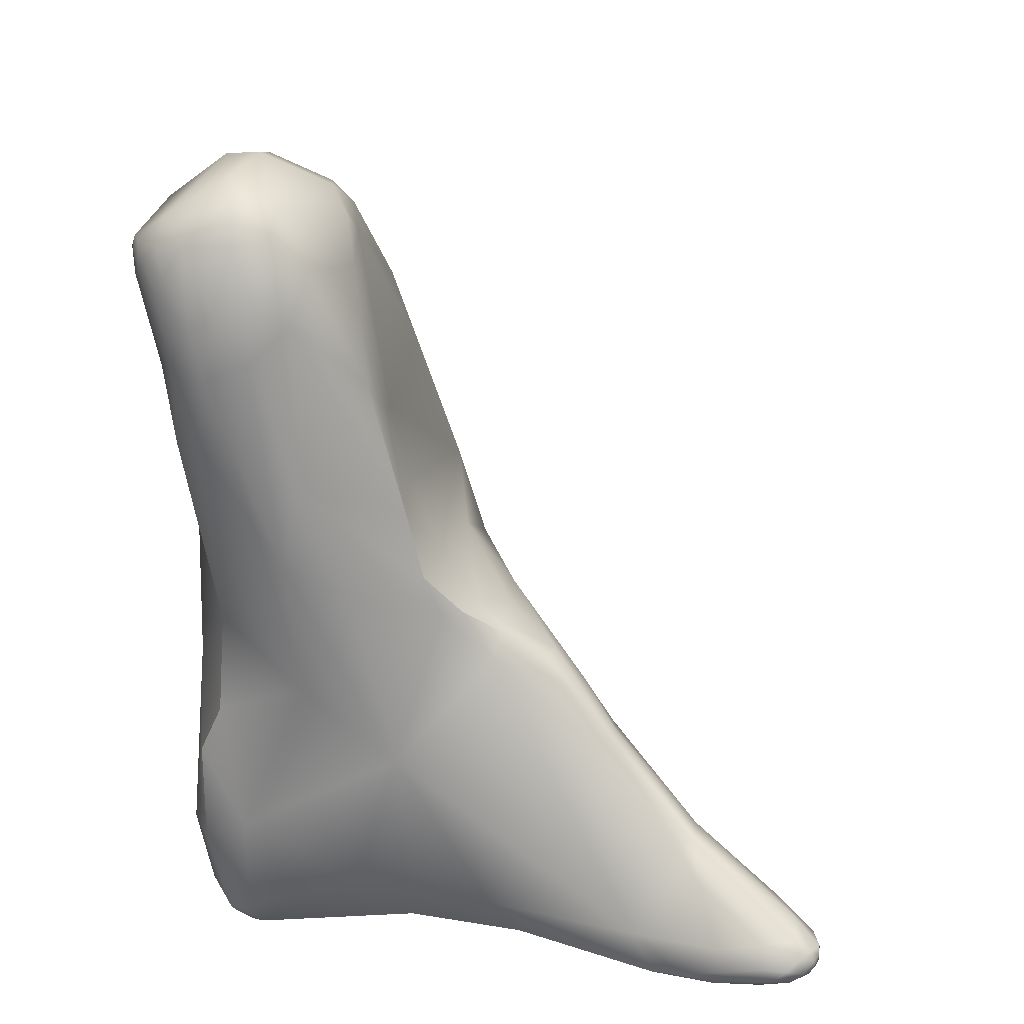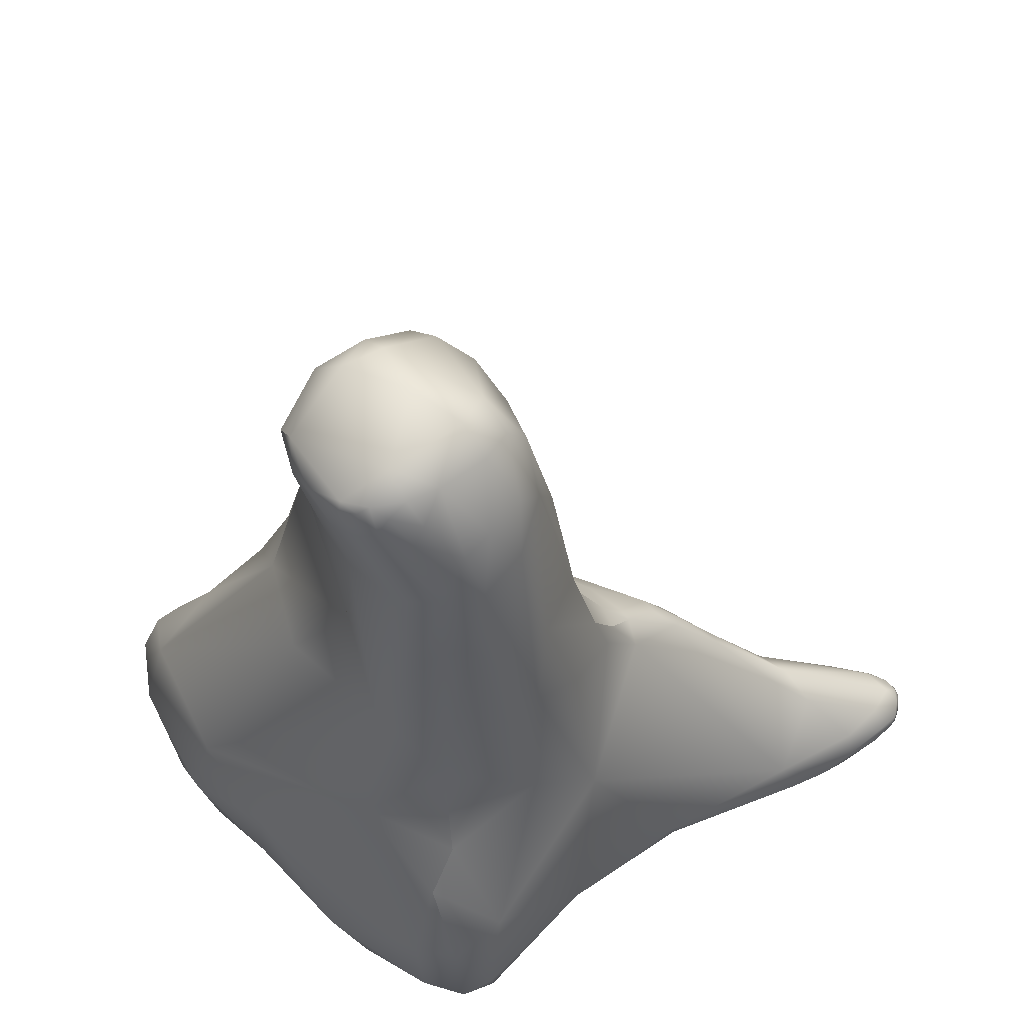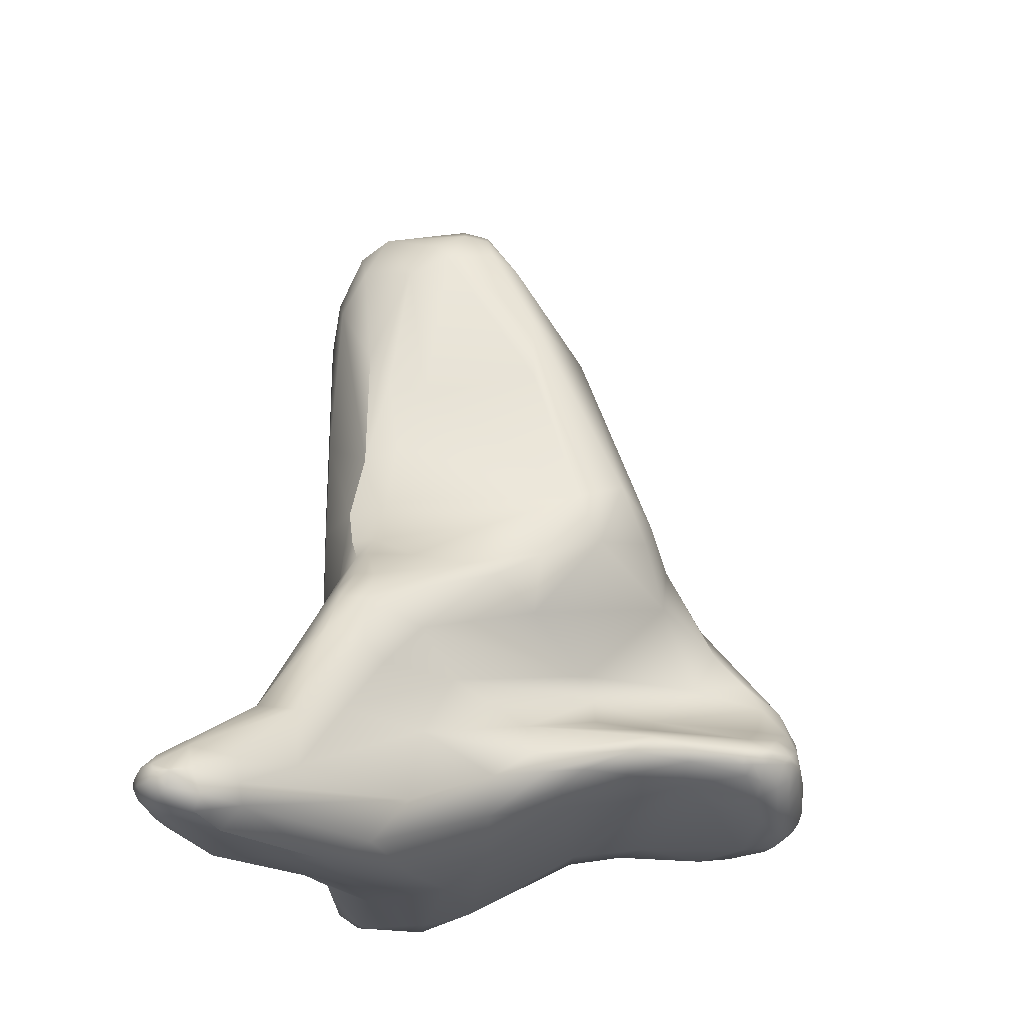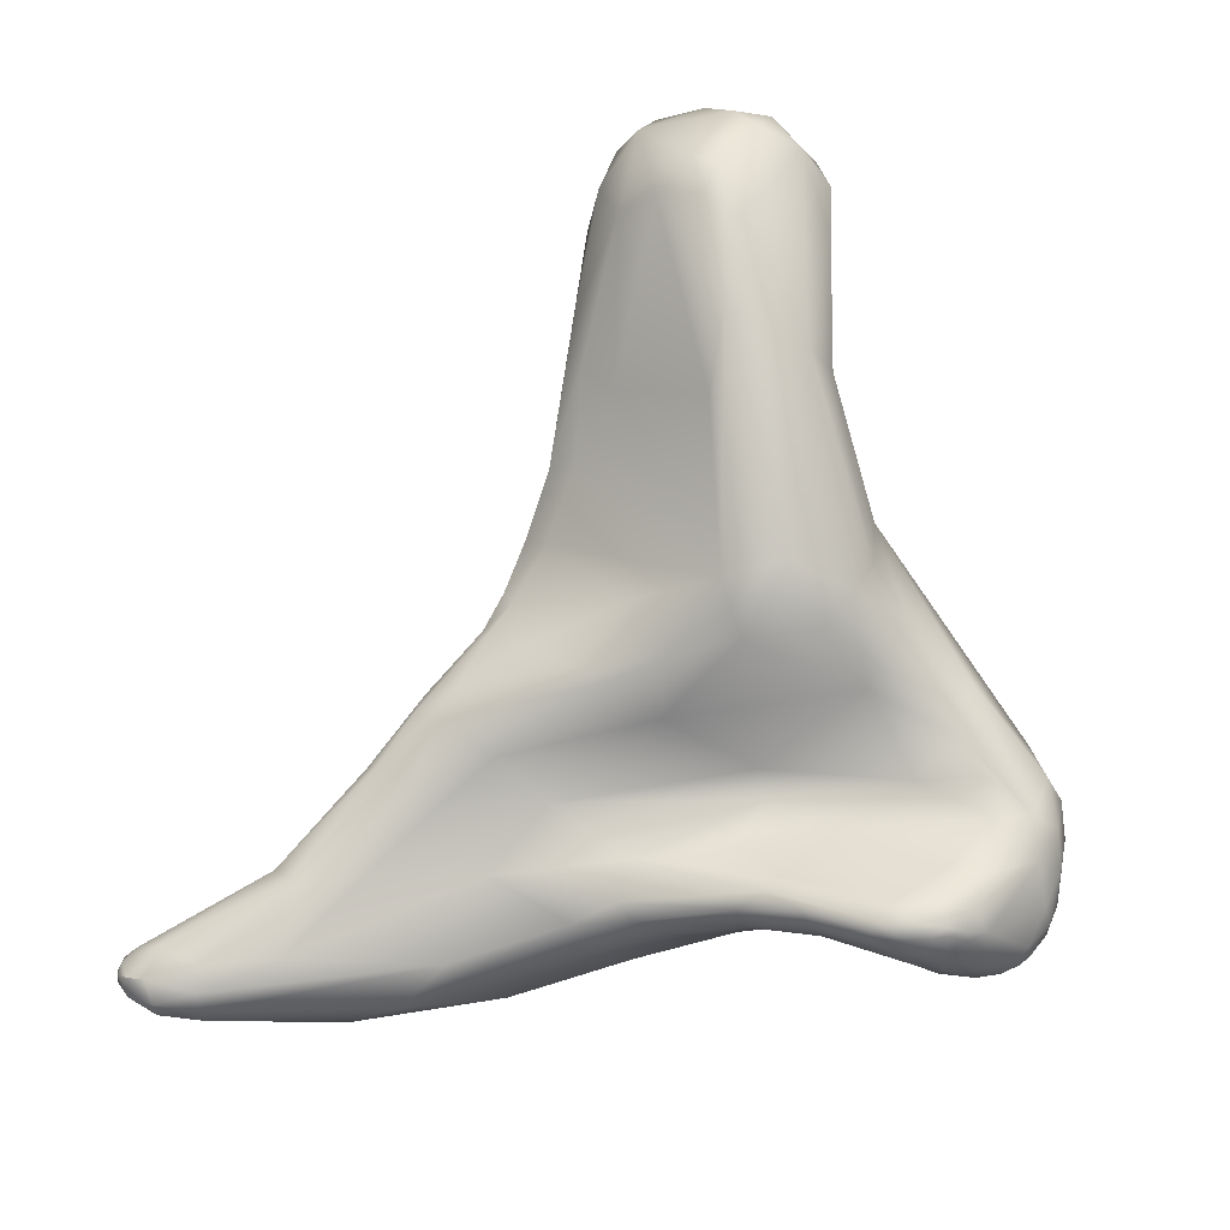
<metadata>
{"format":"obj","ext":"obj","renderer":"f3d","projection":"perspective","resolution":1024,"background":"white","views":[{"elev":28.2,"azim":-76.9,"up":"+Z"},{"elev":44.7,"azim":-128.6,"up":"+Z"},{"elev":-15.5,"azim":11.0,"up":"+Z"},{"elev":16.7,"azim":50.9,"up":"+Z"}]}
</metadata>
<code>
v 1.777 -96.72 1404
v 1.609 -96.9 1404
v 1.649 -96.54 1404
v 1.947 -96.25 1404
v 1.501 -96.79 1404
v 1.893 -96.12 1405
v 1.54 -96.37 1405
v 1.411 -96.84 1405
v 1.778 -96.29 1406
v 1.753 -96.53 1406
v 2.99 -96.07 1404
v 2.284 -96.37 1404
v 2.469 -96.64 1403
v 1.962 -97.16 1404
v 2.676 -96.04 1404
v 2.969 -95.81 1404
v 1.523 -97.95 1404
v 2.537 -96.08 1406
v 1.611 -97.45 1407
v 1.9 -96.57 1407
v 2.42 -96.18 1408
v 1.488 -97.37 1408
v 2.756 -96.17 1409
v 1.777 -96.28 1409
v 1.497 -96.61 1409
v 2.542 -96.08 1410
v 1.575 -96.36 1410
v 1.911 -96.13 1410
v 1.426 -96.72 1410
v 2.63 -95.77 1411
v 1.906 -95.97 1411
v 2.048 -95.88 1411
v 2.389 -95.84 1411
v 1.707 -96.2 1411
v 1.502 -96.58 1410
v 1.491 -96.83 1411
v 1.462 -97.15 1410
v 2.051 -95.88 1411
v 1.855 -96.05 1411
v 1.986 -95.96 1411
v 2.216 -95.8 1411
v 2.231 -95.83 1411
v 2.035 -96.21 1411
v 1.687 -96.29 1411
v 1.804 -96.21 1411
v 1.718 -96.49 1411
v 3.031 -96.73 1404
v 2.649 -97.18 1404
v 3.965 -95.66 1405
v 4.029 -96.01 1404
v 1.895 -98.44 1404
v 4.757 -95.38 1405
v 4.518 -95.46 1406
v 3.818 -95.58 1405
v 1.756 -98.36 1406
v 3.623 -96.07 1408
v 1.666 -97.99 1408
v 1.563 -97.54 1409
v 2.95 -96.13 1410
v 2.998 -95.87 1411
v 3.322 -95.98 1411
v 1.555 -97.21 1411
v 1.67 -97.5 1410
v 3.028 -95.89 1411
v 1.71 -96.96 1411
v 1.939 -96.91 1411
v 2.138 -97.27 1411
v 1.836 -97.29 1411
v 1.954 -97.59 1411
v 2.421 -96.74 1412
v 3.083 -98.17 1404
v 2.308 -98.34 1404
v 5.426 -95.59 1405
v 4.722 -95.59 1405
v 4.602 -96.05 1404
v 5.194 -95.84 1404
v 4.185 -96.64 1404
v 1.802 -99.61 1404
v 1.588 -99.35 1404
v 2.091 -98.75 1407
v 2.095 -98.59 1408
v 2.2 -98.38 1408
v 2.545 -98.34 1409
v 2.409 -98.17 1409
v 3.518 -96.26 1410
v 2.155 -98.06 1410
v 3.711 -96.34 1411
v 2.548 -97.85 1411
v 3.054 -96.48 1412
v 3.424 -96.44 1411
v 3.241 -96.85 1412
v 2.955 -96.85 1412
v 2.56 -99.68 1404
v 5.816 -96.09 1404
v 5.514 -96.26 1404
v 4.942 -96.49 1404
v 1.428 -100.9 1404
v 5.863 -95.54 1405
v 5.778 -95.71 1406
v 2.221 -98.93 1407
v 2.193 -99.24 1407
v 2.487 -99.03 1407
v 2.366 -99.28 1407
v 2.496 -99.29 1407
v 4.45 -96.42 1408
v 2.517 -98.66 1408
v 4.068 -96.61 1409
v 2.788 -98.09 1409
v 3.708 -97.44 1411
v 3.358 -97.41 1411
v 3.446 -97.59 1411
v 2.976 -97.77 1411
v 2.83 -97.72 1411
v 3.107 -97.5 1411
v 6.228 -96.34 1404
v 3.041 -99.55 1404
v 6.389 -95.98 1405
v 6.54 -96.21 1405
v 6.573 -96.12 1405
v 6.04 -96.07 1404
v 6.12 -95.93 1405
v 6.362 -96.17 1404
v 6.45 -96.35 1404
v 6.01 -96.7 1404
v 4.937 -97.95 1405
v 4.405 -98.49 1405
v 3.622 -98.53 1404
v 3.772 -99.31 1404
v 1.419 -101.1 1404
v 1.284 -101.4 1404
v 1.612 -101.3 1404
v 1.266 -101.7 1404
v 1.212 -101.7 1404
v 1.19 -102.1 1404
v 6.376 -95.84 1405
v 6.581 -96.1 1405
v 1.282 -101.7 1404
v 1.689 -101.4 1405
v 1.182 -102.2 1404
v 6.258 -95.78 1406
v 6.264 -95.97 1406
v 6.516 -96.09 1406
v 6.083 -96.57 1406
v 5.584 -96.93 1406
v 5.193 -97.54 1406
v 4.599 -97.83 1406
v 3.419 -99.36 1406
v 3.227 -99.89 1405
v 1.901 -101.1 1405
v 5.782 -96.65 1406
v 4.518 -97.84 1406
v 4.109 -98.63 1407
v 3.181 -99.74 1406
v 2.134 -100.1 1406
v 2.384 -100.5 1406
v 2.229 -100.5 1406
v 5.592 -96.28 1407
v 5.295 -97.29 1407
v 3.519 -99.16 1407
v 2.679 -99.77 1407
v 2.339 -99.92 1407
v 2.479 -99.75 1407
v 2.43 -100.1 1406
v 2.694 -100.1 1406
v 5.272 -96.78 1407
v 5.033 -96.99 1408
v 5.191 -97.37 1408
v 3.647 -98.63 1408
v 2.964 -99.24 1407
v 4.399 -97.22 1410
v 4.007 -98.03 1409
v 3.95 -97.81 1410
v 2.541 -101 1404
v 6.653 -96.3 1405
v 6.362 -96.58 1404
v 6.559 -96.56 1404
v 6.621 -96.47 1405
v 6.521 -96.74 1404
v 6.617 -96.64 1405
v 6.674 -96.59 1405
v 6.415 -96.96 1404
v 6.293 -97.3 1405
v 6.574 -97.11 1405
v 5.799 -97.55 1405
v 5.532 -98 1405
v 3.21 -100.4 1404
v 2.929 -100.7 1404
v 1.929 -102.1 1404
v 1.329 -102.1 1404
v 1.221 -102.3 1404
v 1.329 -102.4 1404
v 1.541 -102.4 1404
v 1.49 -102.6 1404
v 6.683 -96.39 1405
v 6.624 -96.45 1405
v 6.576 -96.93 1405
v 6.275 -97.22 1405
v 5.292 -98.25 1405
v 5.29 -98.44 1405
v 5.047 -98.49 1405
v 5.119 -98.62 1405
v 4.413 -98.86 1405
v 4.303 -99.09 1405
v 4.168 -99.17 1405
v 4.66 -98.86 1405
v 3.846 -99.45 1405
v 2.488 -101.6 1405
v 1.188 -102.3 1404
v 1.211 -102.4 1404
v 1.313 -102.2 1405
v 1.216 -102.4 1404
v 1.302 -102.6 1404
v 1.313 -102.5 1404
v 1.439 -102.5 1405
v 1.427 -102.7 1404
v 1.412 -102.6 1404
v 1.448 -102.6 1404
v 1.498 -102.7 1404
v 1.708 -102.4 1405
v 6.452 -96.36 1406
v 6.287 -96.69 1406
v 4.688 -98.25 1405
v 4.076 -98.96 1405
v 2.684 -100.8 1405
v 1.991 -101.3 1405
v 2.354 -101.3 1405
v 2.914 -100.2 1406
v 2.739 -100.4 1406
v 4.205 -98.68 1407
v 3.795 -99.02 1407
v 5.175 -97.75 1407
v 4.765 -98.29 1407
v 4.534 -98.32 1408
v 4.956 -97.95 1408
v 6.687 -97.13 1405
v 6.47 -97.35 1405
v 6.281 -97.65 1405
v 6.594 -97.37 1405
v 6.497 -97.62 1405
v 6.621 -97.53 1405
v 6.349 -97.82 1405
v 6.202 -97.94 1405
v 2.157 -102.2 1404
v 2.148 -102.3 1404
v 1.808 -102.5 1404
v 1.613 -102.7 1404
v 1.889 -102.6 1404
v 6.722 -97.16 1405
v 6.699 -97.39 1405
v 6.687 -97.29 1405
v 6.708 -97.42 1405
v 6.504 -97.56 1405
v 6.656 -97.57 1405
v 6.572 -97.71 1405
v 6.64 -97.59 1405
v 6.475 -97.84 1405
v 6.442 -97.83 1405
v 6.282 -97.98 1405
v 6.182 -98.04 1405
v 6.035 -98.13 1405
v 6.221 -97.83 1405
v 6.417 -97.89 1405
v 6.353 -97.96 1405
v 6.202 -98.06 1405
v 6.228 -98.02 1405
v 5.65 -98.27 1405
v 5.639 -98.33 1405
v 2.086 -102.2 1405
v 1.629 -102.7 1404
v 1.806 -102.6 1404
v 1.649 -96.54 1404
v 1.778 -96.29 1406
v 1.753 -96.53 1406
v 1.895 -98.44 1404
v 3.322 -95.98 1411
v 1.802 -99.61 1404
v 2.095 -98.59 1408
v 2.2 -98.38 1408
v 3.711 -96.34 1411
v 2.221 -98.93 1407
v 4.068 -96.61 1409
v 1.419 -101.1 1404
v 1.929 -102.1 1404
v 1.629 -102.7 1404
g grp1
f 12 4 15
f 15 4 16
f 4 12 3
f 12 13 1
f 3 12 1
f 2 271 1
f 1 13 14
f 14 2 1
f 2 5 271
f 7 271 5
f 7 5 8
f 16 4 6
f 271 7 4
f 4 7 6
f 6 7 9
f 7 8 272
f 10 8 19
f 272 8 10
f 9 18 6
f 273 18 9
f 27 24 25
f 11 50 47
f 11 49 50
f 15 11 12
f 11 13 12
f 47 48 13
f 47 13 11
f 13 48 14
f 48 72 14
f 51 2 14
f 72 51 14
f 2 274 17
f 15 16 11
f 11 16 49
f 17 5 2
f 5 17 8
f 54 49 16
f 54 16 6
f 17 55 8
f 6 18 54
f 8 55 19
f 21 53 18
f 273 20 18
f 10 19 20
f 22 19 55
f 18 20 21
f 20 19 25
f 19 22 25
f 26 23 21
f 21 20 24
f 28 21 24
f 20 25 24
f 24 27 28
f 21 28 26
f 60 59 26
f 29 27 25
f 22 29 25
f 22 37 29
f 58 37 22
f 30 60 33
f 31 27 34
f 32 27 31
f 33 28 32
f 28 27 32
f 33 32 41
f 41 32 38
f 32 31 38
f 30 33 41
f 33 60 26
f 26 28 33
f 29 35 27
f 27 35 34
f 34 35 44
f 35 29 36
f 36 29 37
f 37 58 63
f 36 37 62
f 62 37 63
f 64 30 42
f 43 64 42
f 42 41 38
f 31 34 39
f 34 44 39
f 42 38 40
f 40 38 31
f 31 39 40
f 42 40 43
f 42 30 41
f 45 40 39
f 70 43 66
f 44 35 46
f 36 46 35
f 44 45 39
f 44 46 45
f 45 43 40
f 45 46 43
f 43 46 66
f 66 46 65
f 36 62 65
f 46 36 65
f 48 47 71
f 72 48 71
f 72 78 51
f 74 50 49
f 77 50 75
f 50 74 75
f 77 47 50
f 276 17 274
f 17 276 79
f 52 74 49
f 54 52 49
f 55 17 79
f 52 54 53
f 56 53 21
f 54 18 53
f 21 23 56
f 57 22 55
f 23 105 56
f 58 22 57
f 23 26 59
f 59 85 23
f 82 63 58
f 64 60 30
f 85 59 60
f 61 60 64
f 85 60 61
f 90 87 275
f 64 90 275
f 61 279 85
f 68 62 63
f 86 69 63
f 69 68 63
f 88 69 86
f 64 43 89
f 70 89 43
f 90 64 89
f 65 68 66
f 67 66 68
f 62 68 65
f 69 67 68
f 70 66 67
f 47 127 71
f 71 93 72
f 72 93 78
f 52 73 74
f 76 75 74
f 95 75 76
f 96 77 75
f 47 77 127
f 97 55 79
f 56 105 99
f 57 55 80
f 81 57 80
f 55 101 80
f 100 81 80
f 81 58 57
f 81 82 58
f 106 278 277
f 106 83 278
f 107 105 23
f 83 84 278
f 233 83 106
f 84 108 88
f 83 108 84
f 82 86 63
f 278 84 86
f 84 88 86
f 107 23 85
f 107 85 279
f 108 112 88
f 88 67 69
f 90 89 91
f 90 91 109
f 90 109 170
f 114 91 92
f 67 92 70
f 67 114 92
f 89 70 92
f 91 89 92
f 127 116 71
f 71 116 93
f 131 78 93
f 94 95 76
f 73 76 74
f 121 73 98
f 94 76 73
f 120 73 121
f 117 121 98
f 96 75 95
f 95 124 96
f 185 77 96
f 77 185 125
f 125 126 77
f 79 276 129
f 129 97 79
f 129 130 97
f 130 133 97
f 98 73 52
f 52 53 98
f 117 98 135
f 53 56 99
f 99 98 53
f 140 98 99
f 140 135 98
f 97 101 55
f 101 161 103
f 105 157 99
f 105 165 157
f 280 106 277
f 80 101 100
f 106 280 102
f 280 103 102
f 103 100 101
f 102 103 104
f 102 104 169
f 165 105 166
f 166 105 281
f 108 83 233
f 281 87 170
f 170 87 90
f 172 170 109
f 91 110 109
f 91 114 110
f 110 114 111
f 111 109 110
f 113 88 112
f 88 113 67
f 67 113 114
f 111 114 112
f 113 112 114
f 94 124 95
f 115 124 94
f 115 175 124
f 78 131 282
f 93 173 131
f 93 116 173
f 173 188 131
f 122 117 118
f 118 117 119
f 94 73 120
f 121 122 120
f 122 121 117
f 115 94 120
f 120 122 115
f 122 123 115
f 123 122 118
f 115 123 175
f 177 123 118
f 184 96 124
f 184 185 96
f 126 127 77
f 126 128 127
f 126 202 128
f 116 127 128
f 132 130 282
f 132 282 131
f 130 132 133
f 97 133 137
f 132 134 133
f 132 131 189
f 135 119 117
f 136 119 135
f 136 135 142
f 138 97 137
f 137 133 139
f 134 139 133
f 141 140 99
f 142 135 140
f 142 140 141
f 141 157 220
f 142 141 220
f 143 221 220
f 146 145 144
f 143 144 221
f 151 146 144
f 222 145 146
f 146 151 147
f 146 147 223
f 223 147 148
f 151 153 147
f 223 148 204
f 148 147 224
f 224 147 227
f 225 155 156
f 97 149 154
f 156 154 149
f 97 138 149
f 225 156 149
f 157 141 99
f 157 165 150
f 157 150 220
f 220 150 143
f 158 150 165
f 143 150 144
f 150 158 144
f 144 158 151
f 158 232 152
f 151 152 153
f 151 158 152
f 147 153 227
f 230 164 153
f 153 164 228
f 97 154 101
f 161 154 156
f 153 152 230
f 230 229 159
f 159 229 168
f 230 159 164
f 162 104 103
f 160 104 162
f 104 160 169
f 159 169 160
f 164 159 160
f 101 154 161
f 162 103 161
f 163 162 161
f 156 163 161
f 162 163 160
f 155 163 156
f 155 164 163
f 163 164 160
f 167 165 166
f 158 165 167
f 233 168 229
f 168 106 102
f 168 233 106
f 168 102 169
f 168 169 159
f 166 170 167
f 166 281 170
f 233 171 108
f 167 170 234
f 234 170 172
f 172 112 171
f 108 171 112
f 172 109 111
f 233 234 172
f 233 172 171
f 172 111 112
f 116 187 173
f 174 177 118
f 119 174 118
f 136 174 119
f 174 136 194
f 175 181 124
f 178 181 175
f 123 176 175
f 175 176 178
f 123 177 176
f 177 180 179
f 177 179 176
f 174 180 177
f 174 194 180
f 179 178 176
f 183 178 179
f 179 180 235
f 248 235 180
f 194 248 180
f 181 178 183
f 181 182 124
f 182 184 124
f 236 181 183
f 182 237 184
f 236 182 181
f 236 237 182
f 237 185 184
f 237 242 185
f 185 242 266
f 185 200 125
f 200 126 125
f 203 128 202
f 206 128 203
f 187 128 206
f 128 187 116
f 187 206 186
f 186 243 187
f 173 243 283
f 187 243 173
f 243 245 283
f 188 192 131
f 189 134 132
f 189 190 134
f 190 208 134
f 192 189 131
f 208 190 211
f 189 192 191
f 189 191 190
f 191 211 190
f 193 191 192
f 191 212 211
f 193 212 191
f 215 212 193
f 188 245 192
f 245 193 192
f 193 245 246
f 193 246 215
f 142 195 136
f 136 195 194
f 194 195 248
f 261 197 145
f 145 197 221
f 221 197 196
f 261 145 198
f 198 223 199
f 266 201 200
f 266 200 185
f 266 267 201
f 267 199 201
f 198 199 261
f 202 126 200
f 205 202 200
f 201 205 200
f 199 223 204
f 203 204 206
f 199 204 201
f 205 203 202
f 204 203 201
f 201 203 205
f 204 148 206
f 206 148 186
f 186 148 207
f 207 148 224
f 138 137 210
f 138 210 225
f 134 208 139
f 139 209 210
f 139 210 137
f 139 208 209
f 211 212 209
f 208 211 209
f 209 213 210
f 213 209 212
f 213 212 216
f 210 213 214
f 217 214 213
f 216 217 213
f 214 225 210
f 215 216 212
f 218 216 215
f 216 218 217
f 214 217 219
f 225 219 226
f 214 219 225
f 246 269 218
f 215 246 218
f 284 217 218
f 217 284 219
f 220 195 142
f 195 220 196
f 196 220 221
f 144 145 221
f 222 198 145
f 222 223 198
f 146 223 222
f 228 224 227
f 228 155 226
f 225 226 155
f 224 226 207
f 226 224 228
f 138 225 149
f 226 268 207
f 164 155 228
f 227 153 228
f 232 158 231
f 229 230 152
f 158 167 231
f 229 232 233
f 234 232 231
f 232 229 152
f 234 231 167
f 232 234 233
f 235 183 179
f 235 248 249
f 238 236 183
f 239 237 236
f 241 237 239
f 183 235 238
f 239 236 238
f 238 235 249
f 239 238 240
f 238 249 240
f 240 249 253
f 241 242 237
f 243 186 244
f 244 186 207
f 207 268 244
f 244 268 270
f 243 247 245
f 243 244 247
f 244 270 247
f 245 247 246
f 195 250 248
f 250 195 196
f 249 248 251
f 248 250 251
f 196 197 252
f 250 196 252
f 197 261 252
f 253 249 251
f 239 262 241
f 251 250 255
f 251 255 253
f 250 252 255
f 240 253 254
f 240 254 239
f 262 239 254
f 253 255 254
f 254 256 262
f 262 256 263
f 254 255 256
f 256 255 257
f 256 257 263
f 257 255 252
f 261 257 252
f 259 266 242
f 262 258 241
f 258 242 241
f 259 242 258
f 260 266 259
f 262 263 258
f 264 258 263
f 264 259 258
f 259 264 260
f 264 265 267
f 264 267 260
f 261 199 265
f 265 199 267
f 263 257 265
f 264 263 265
f 265 257 261
f 267 266 260
f 219 268 226
f 219 284 270
f 270 269 247
f 247 269 246
f 270 268 219

</code>
